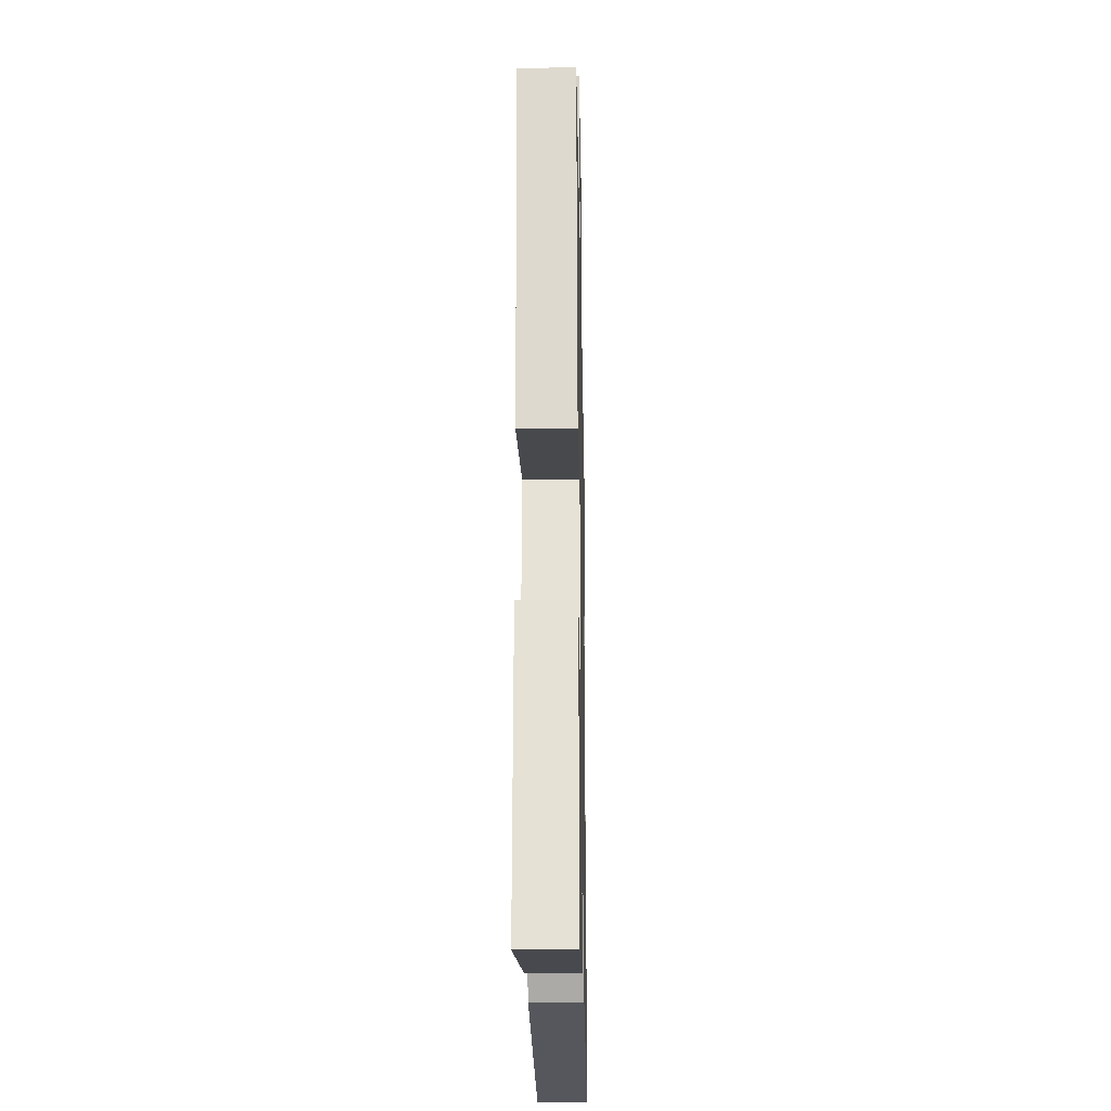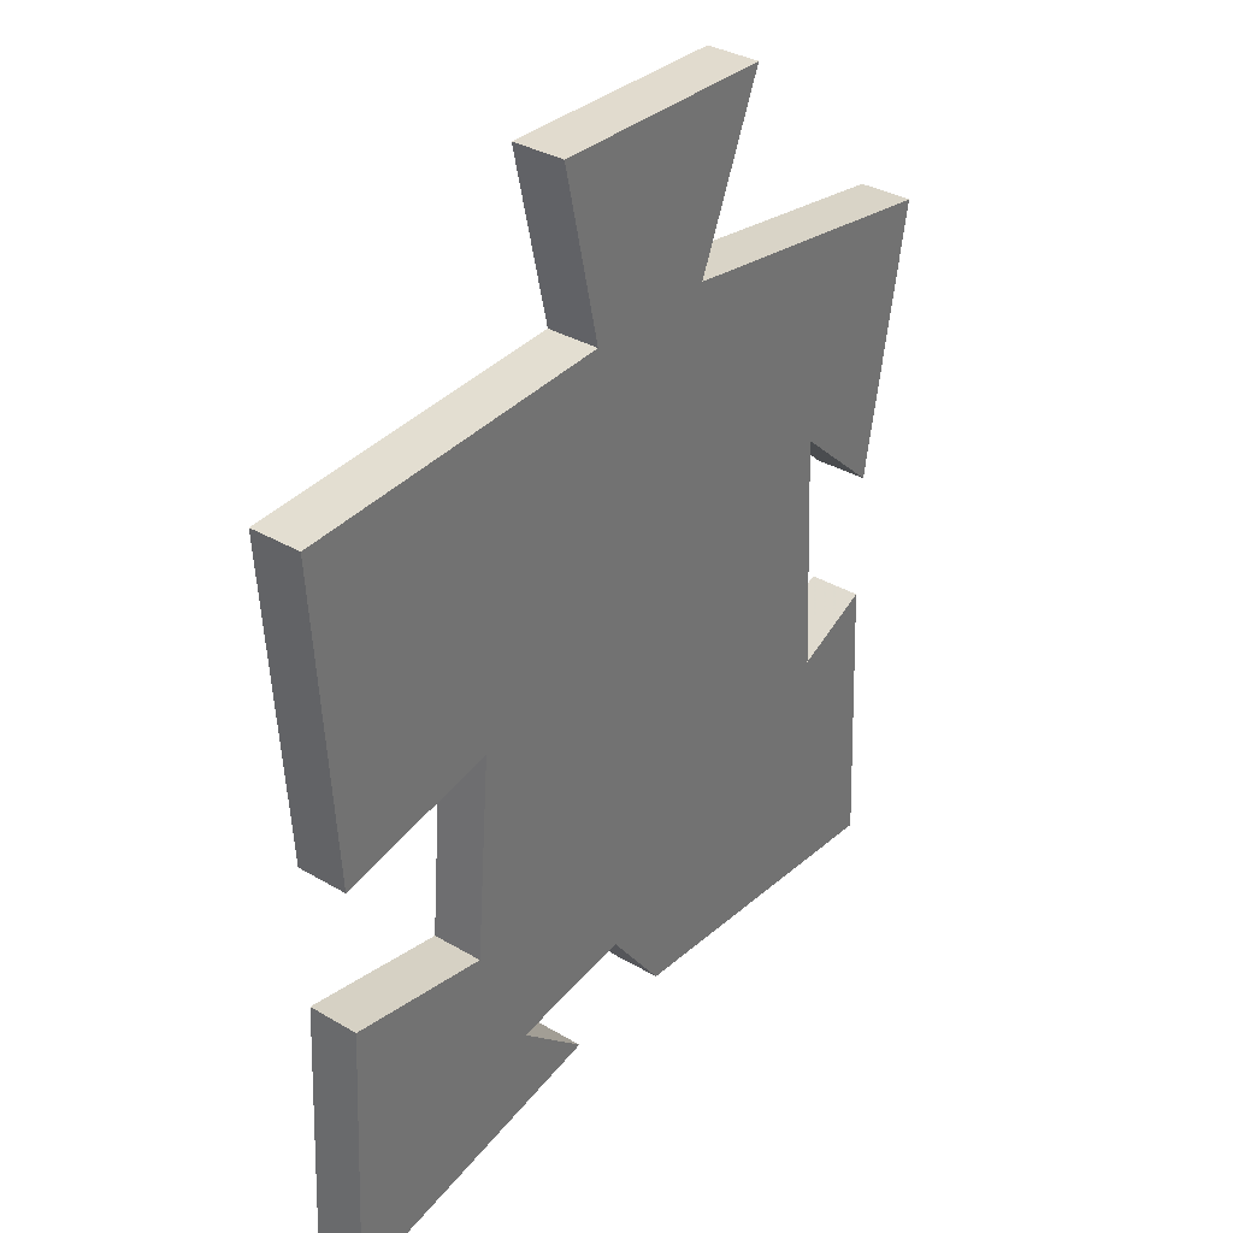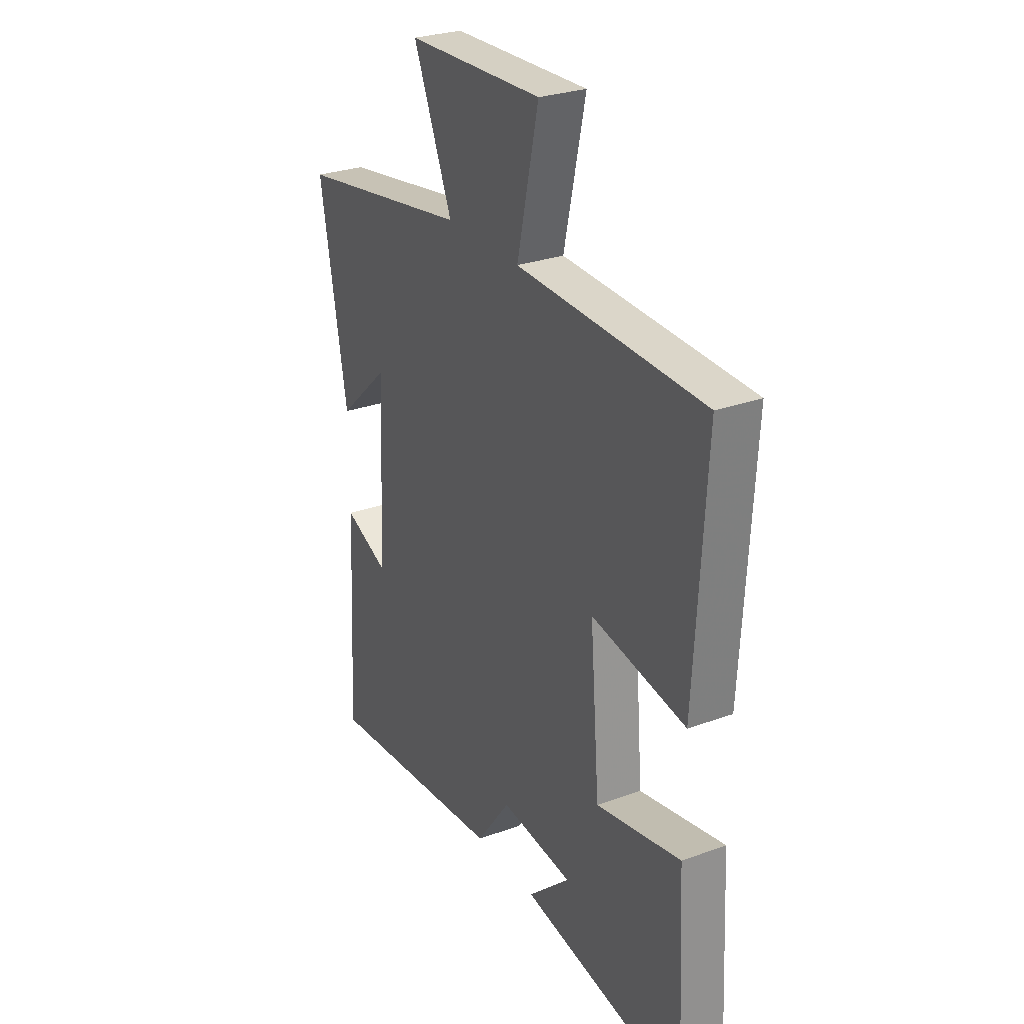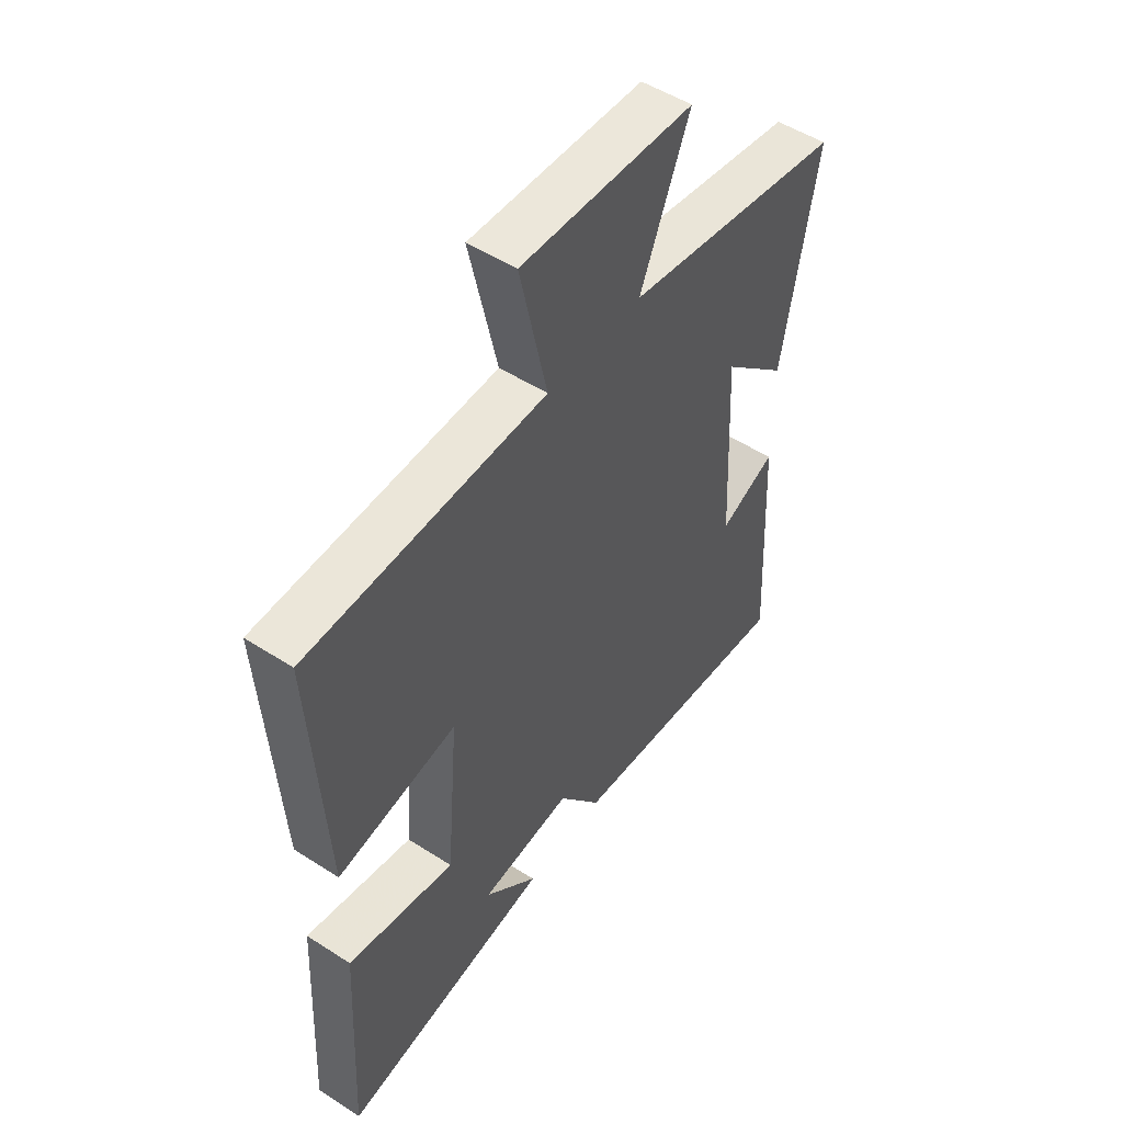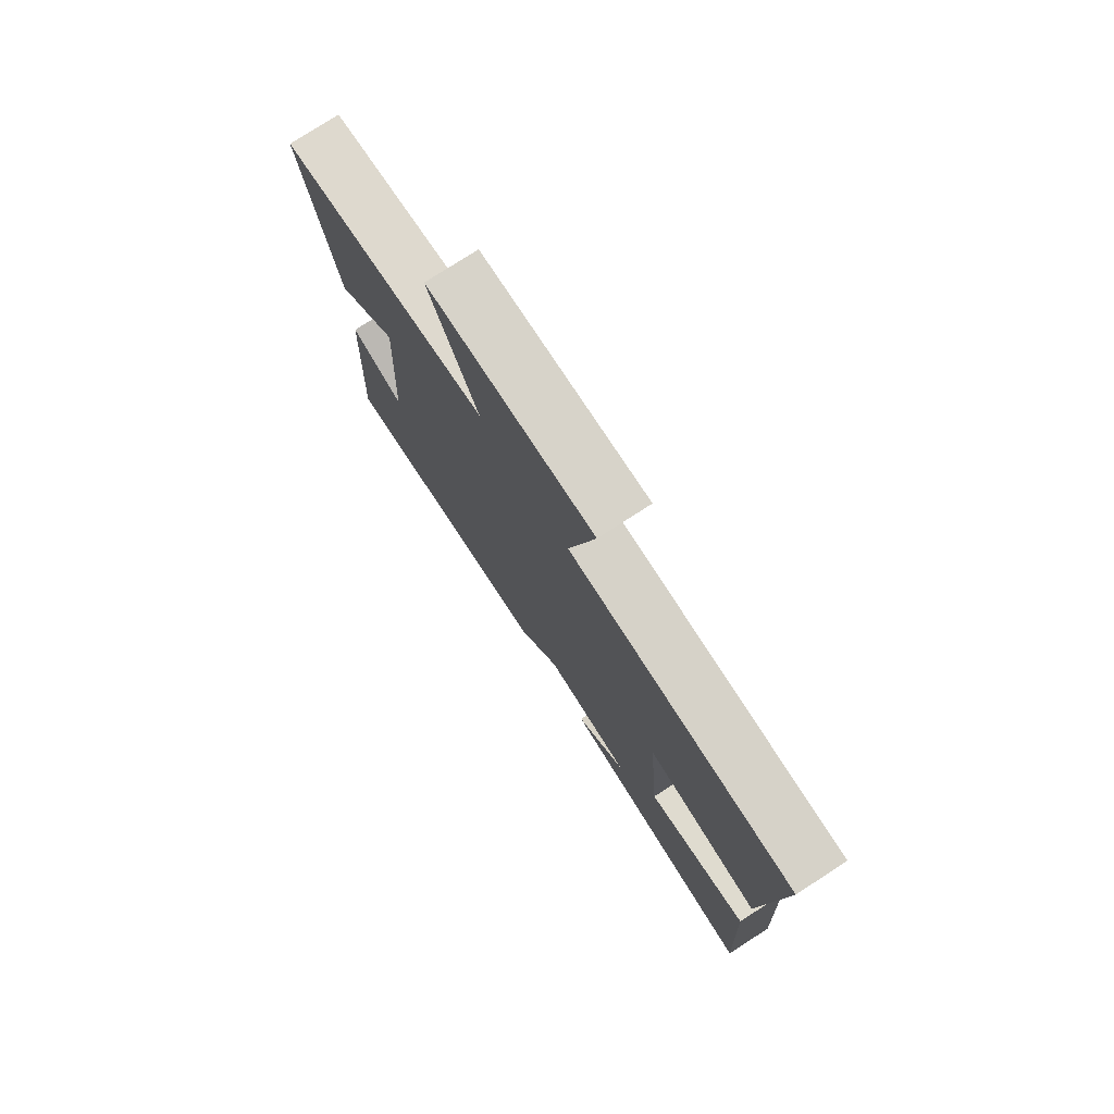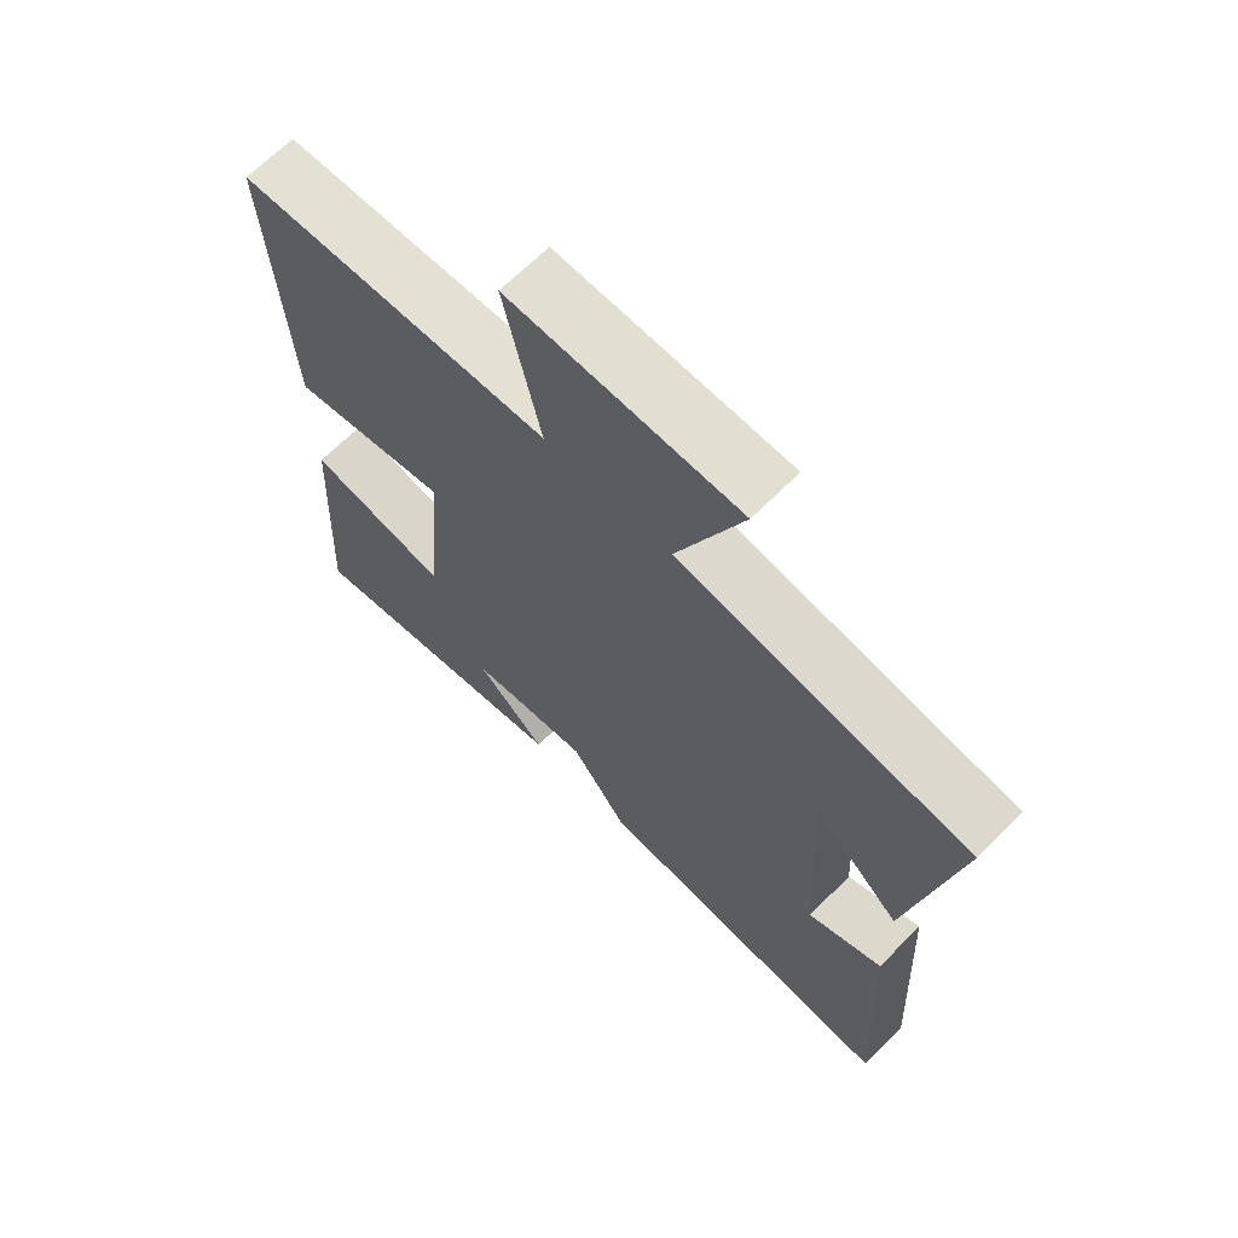
<metadata>
{"format":"obj","ext":"obj","renderer":"f3d","projection":"perspective","resolution":1024,"background":"white","views":[{"elev":-22.3,"azim":-88.9,"up":"+Z"},{"elev":35.2,"azim":-52.2,"up":"+Z"},{"elev":28.0,"azim":-119.0,"up":"+Z"},{"elev":51.0,"azim":-54.9,"up":"+Z"},{"elev":77.2,"azim":-122.9,"up":"+Z"},{"elev":66.8,"azim":44.9,"up":"+Z"}]}
</metadata>
<code>
v -0.521 0.07 -0.571
v -0.5 0.07 -0.179
v -0.287 0.07 -0.222
v -0.263 0.07 0.07
v -0.5 0.07 0.027
v -0.527 0.07 0.484
v -0.057 0.07 0.5
v -0.111 0.07 0.744
v 0.231 0.07 0.732
v 0.133 0.07 0.5
v 0.568 0.07 0.43
v 0.5 0.07 0.055
v 0.37 0.07 0.175
v 0.388 0.07 -0.177
v 0.5 0.07 -0.129
v 0.522 0.07 -0.543
v 0.06 0.07 -0.5
v -0.026 0.07 -0.383
v -0.208 0.07 -0.403
v -0.102 0.07 -0.5
v -0.521 0 -0.571
v -0.5 0 -0.179
v -0.287 0 -0.222
v -0.263 0 0.07
v -0.5 0 0.027
v -0.527 0 0.484
v -0.057 0 0.5
v -0.111 0 0.744
v 0.231 0 0.732
v 0.133 0 0.5
v 0.568 0 0.43
v 0.5 0 0.055
v 0.37 0 0.175
v 0.388 0 -0.177
v 0.5 0 -0.129
v 0.522 0 -0.543
v 0.06 0 -0.5
v -0.026 0 -0.383
v -0.208 0 -0.403
v -0.102 0 -0.5
f 19 20 1 2
f 18 19 2 3
f 15 16 17 18
f 14 15 18
f 13 14 18 3
f 10 11 12 13
f 10 13 3 4
f 7 8 9 10
f 6 7 10
f 4 5 6 10
f 22 21 40 39
f 23 22 39 38
f 38 37 36 35
f 38 35 34
f 23 38 34 33
f 33 32 31 30
f 24 23 33 30
f 30 29 28 27
f 30 27 26
f 30 26 25 24
f 1 21 22 2
f 2 22 23 3
f 3 23 24 4
f 4 24 25 5
f 5 25 26 6
f 6 26 27 7
f 7 27 28 8
f 8 28 29 9
f 9 29 30 10
f 10 30 31 11
f 11 31 32 12
f 12 32 33 13
f 13 33 34 14
f 14 34 35 15
f 15 35 36 16
f 16 36 37 17
f 17 37 38 18
f 18 38 39 19
f 19 39 40 20
f 20 40 21 1

</code>
